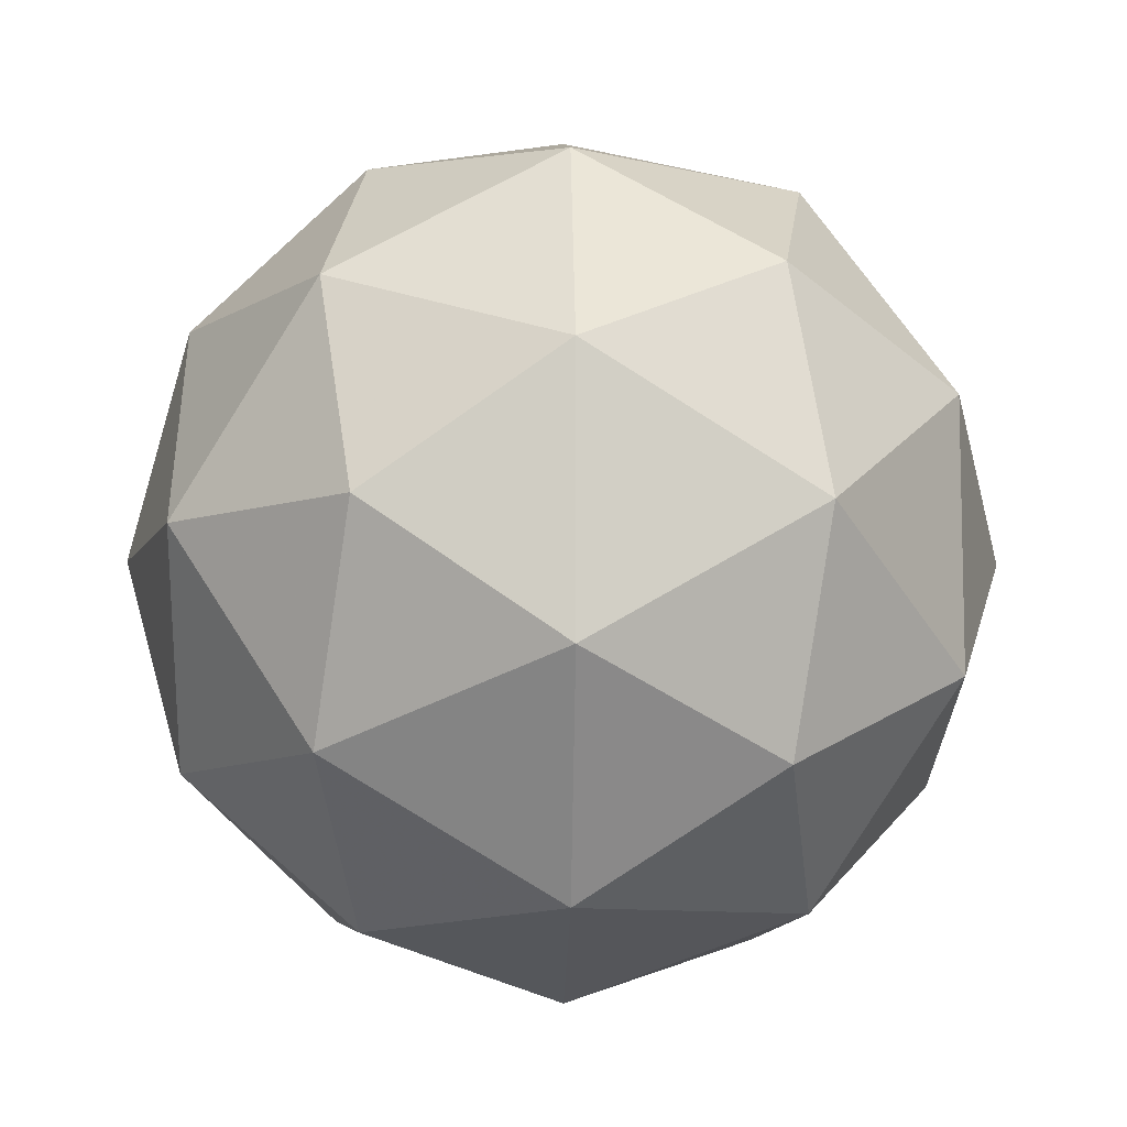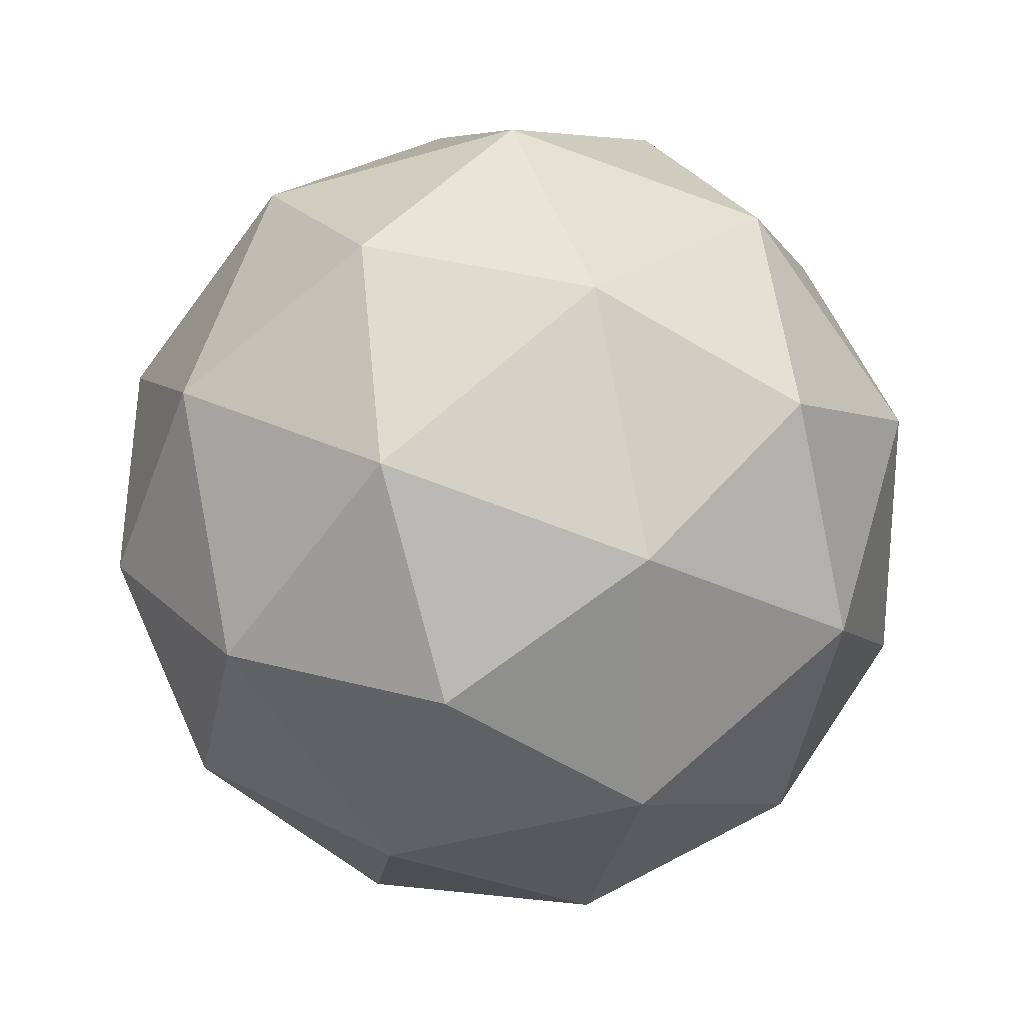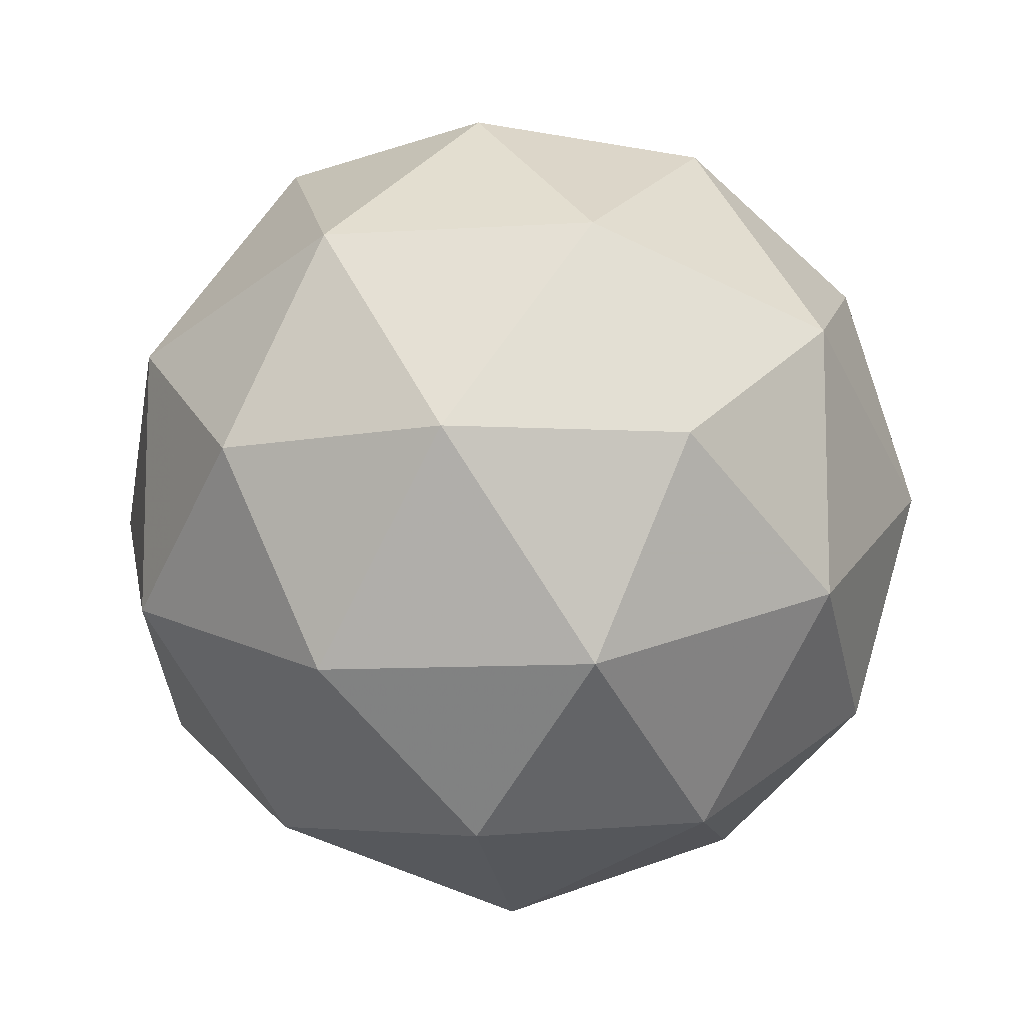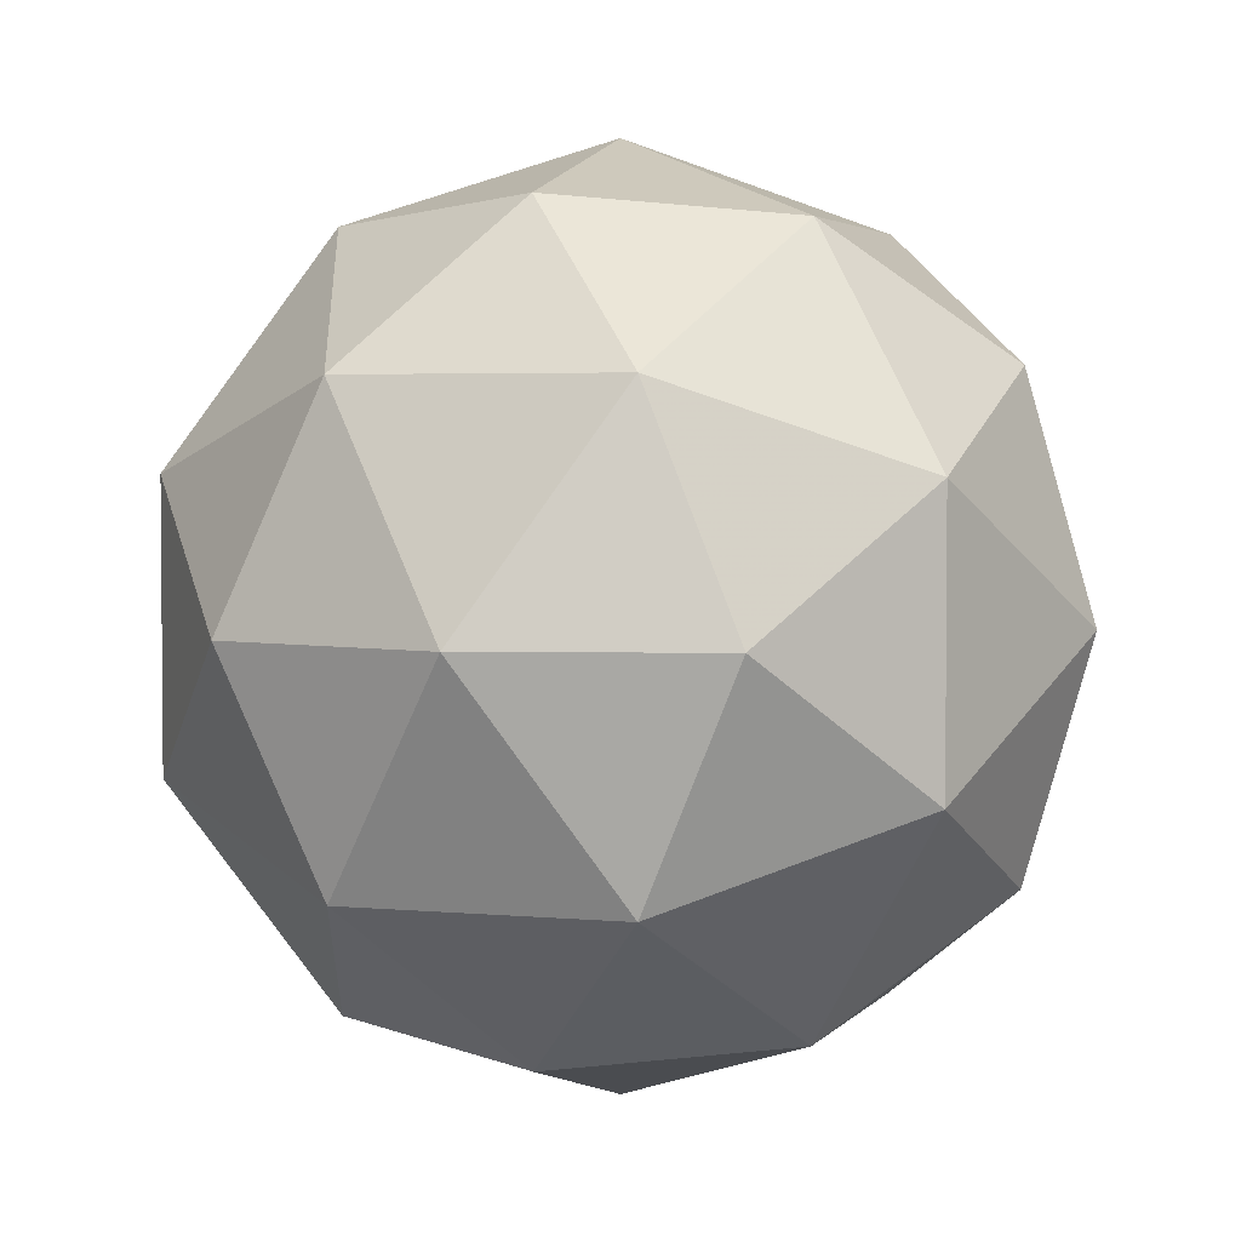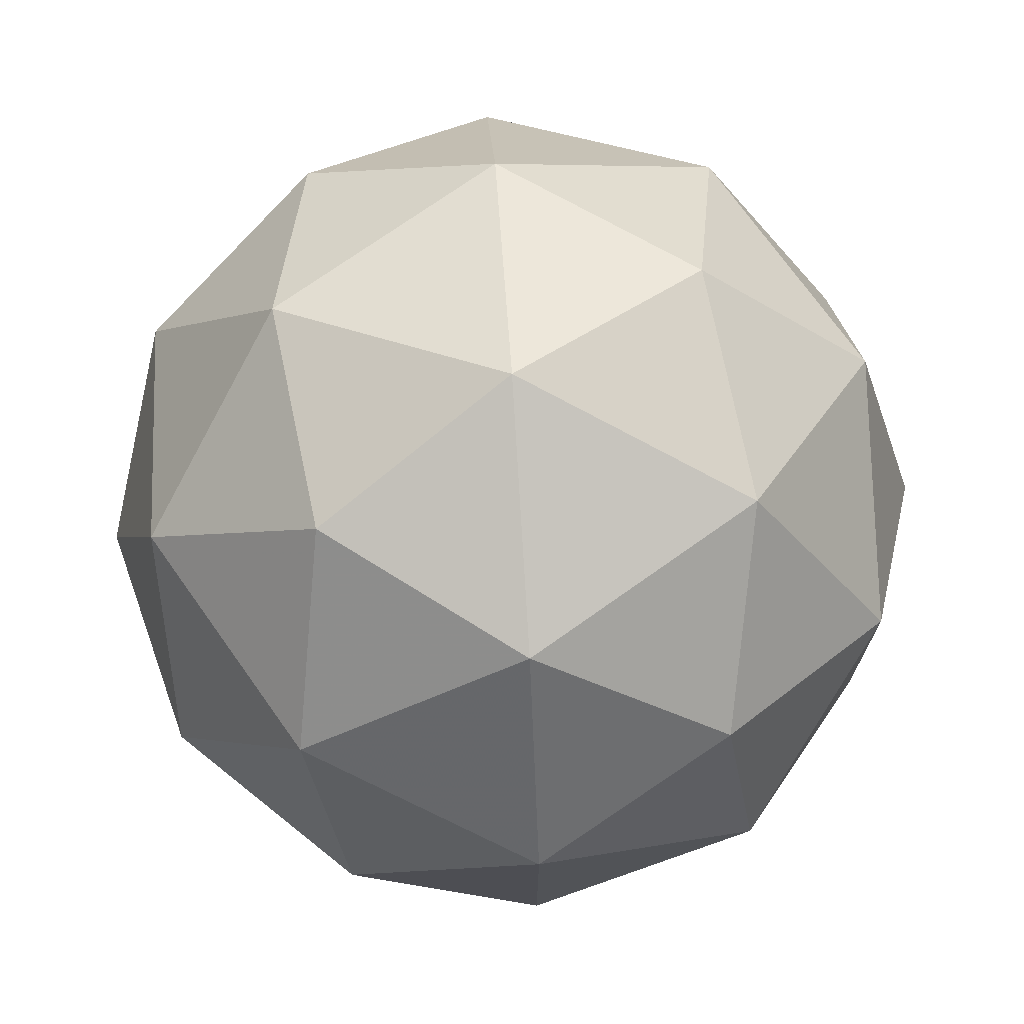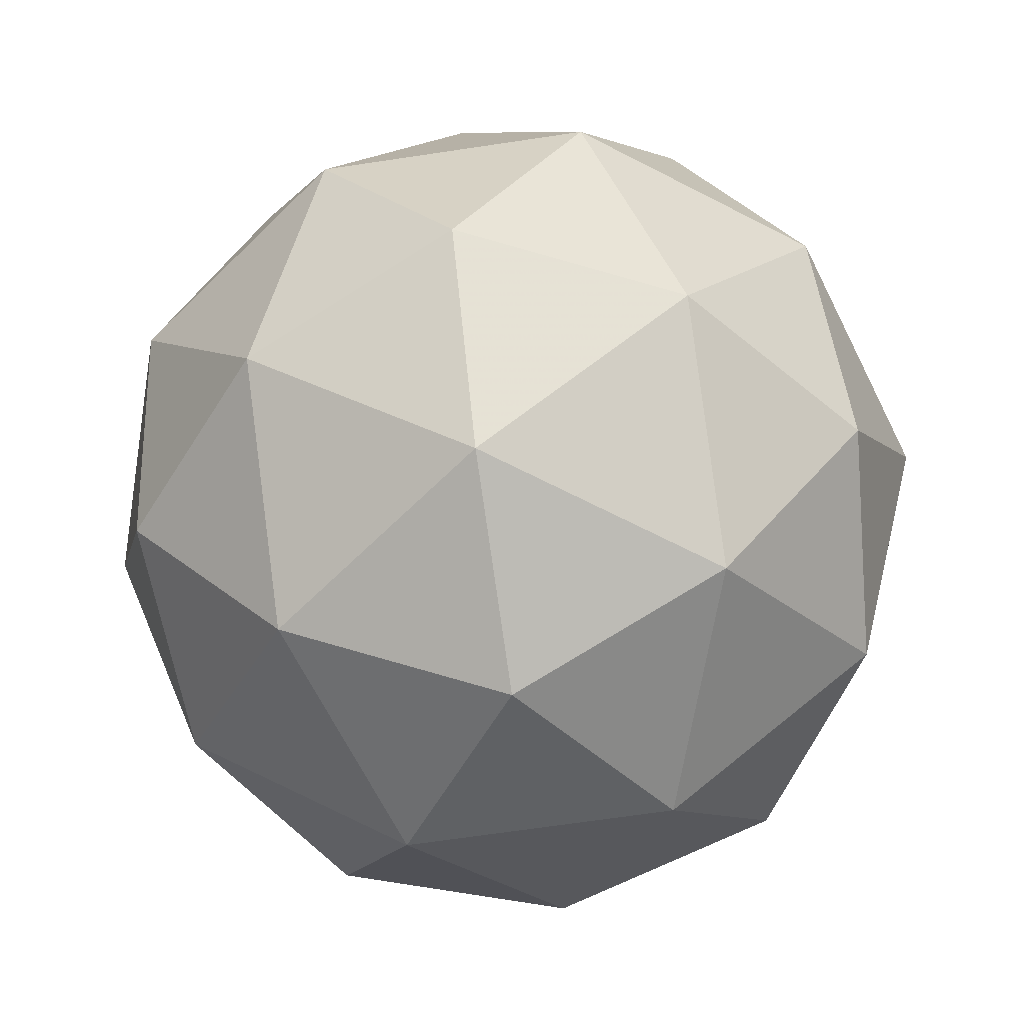
<metadata>
{"format":"obj","ext":"obj","renderer":"f3d","projection":"perspective","resolution":1024,"background":"white","views":[{"elev":-9.0,"azim":25.1,"up":"+Y"},{"elev":25.1,"azim":8.4,"up":"+Y"},{"elev":-10.9,"azim":-22.9,"up":"+Y"},{"elev":3.4,"azim":-12.9,"up":"+Y"},{"elev":72.6,"azim":22.8,"up":"+Y"},{"elev":-66.5,"azim":-117.4,"up":"+Z"}]}
</metadata>
<code>
v -0.4794 0.4905 -1.09
v -0.5373 0.5326 -1.046
v -0.4573 0.5586 -1.046
v -0.4078 0.4905 -1.046
v -0.4573 0.4224 -1.046
v -0.5373 0.4484 -1.046
v -0.5015 0.5586 -0.9743
v -0.4215 0.5326 -0.9743
v -0.4215 0.4484 -0.9743
v -0.5015 0.4224 -0.9743
v -0.551 0.4905 -0.9743
v -0.4794 0.4905 -0.9301
v -0.4664 0.5305 -1.078
v -0.5134 0.5152 -1.078
v -0.5004 0.5552 -1.052
v -0.5475 0.4905 -1.052
v -0.5134 0.4658 -1.078
v -0.4373 0.4905 -1.078
v -0.4243 0.5305 -1.052
v -0.4664 0.4505 -1.078
v -0.4243 0.4505 -1.052
v -0.5004 0.4258 -1.052
v -0.5555 0.5152 -1.01
v -0.5555 0.4658 -1.01
v -0.4794 0.5705 -1.01
v -0.5264 0.5552 -1.01
v -0.4033 0.5152 -1.01
v -0.4324 0.5552 -1.01
v -0.4324 0.4258 -1.01
v -0.4033 0.4658 -1.01
v -0.5264 0.4258 -1.01
v -0.4794 0.4105 -1.01
v -0.5345 0.5305 -0.968
v -0.4584 0.5552 -0.968
v -0.4113 0.4905 -0.968
v -0.4584 0.4258 -0.968
v -0.5345 0.4505 -0.968
v -0.4924 0.5305 -0.942
v -0.5215 0.4905 -0.942
v -0.4454 0.5152 -0.942
v -0.4454 0.4658 -0.942
v -0.4924 0.4505 -0.942
f 1 14 13
f 2 14 16
f 1 13 18
f 1 18 20
f 1 20 17
f 2 16 23
f 3 15 25
f 4 19 27
f 5 21 29
f 6 22 31
f 2 23 26
f 3 25 28
f 4 27 30
f 5 29 32
f 6 31 24
f 7 33 38
f 8 34 40
f 9 35 41
f 10 36 42
f 11 37 39
f 39 42 12
f 39 37 42
f 37 10 42
f 42 41 12
f 42 36 41
f 36 9 41
f 41 40 12
f 41 35 40
f 35 8 40
f 40 38 12
f 40 34 38
f 34 7 38
f 38 39 12
f 38 33 39
f 33 11 39
f 24 37 11
f 24 31 37
f 31 10 37
f 32 36 10
f 32 29 36
f 29 9 36
f 30 35 9
f 30 27 35
f 27 8 35
f 28 34 8
f 28 25 34
f 25 7 34
f 26 33 7
f 26 23 33
f 23 11 33
f 31 32 10
f 31 22 32
f 22 5 32
f 29 30 9
f 29 21 30
f 21 4 30
f 27 28 8
f 27 19 28
f 19 3 28
f 25 26 7
f 25 15 26
f 15 2 26
f 23 24 11
f 23 16 24
f 16 6 24
f 17 22 6
f 17 20 22
f 20 5 22
f 20 21 5
f 20 18 21
f 18 4 21
f 18 19 4
f 18 13 19
f 13 3 19
f 16 17 6
f 16 14 17
f 14 1 17
f 13 15 3
f 13 14 15
f 14 2 15

</code>
